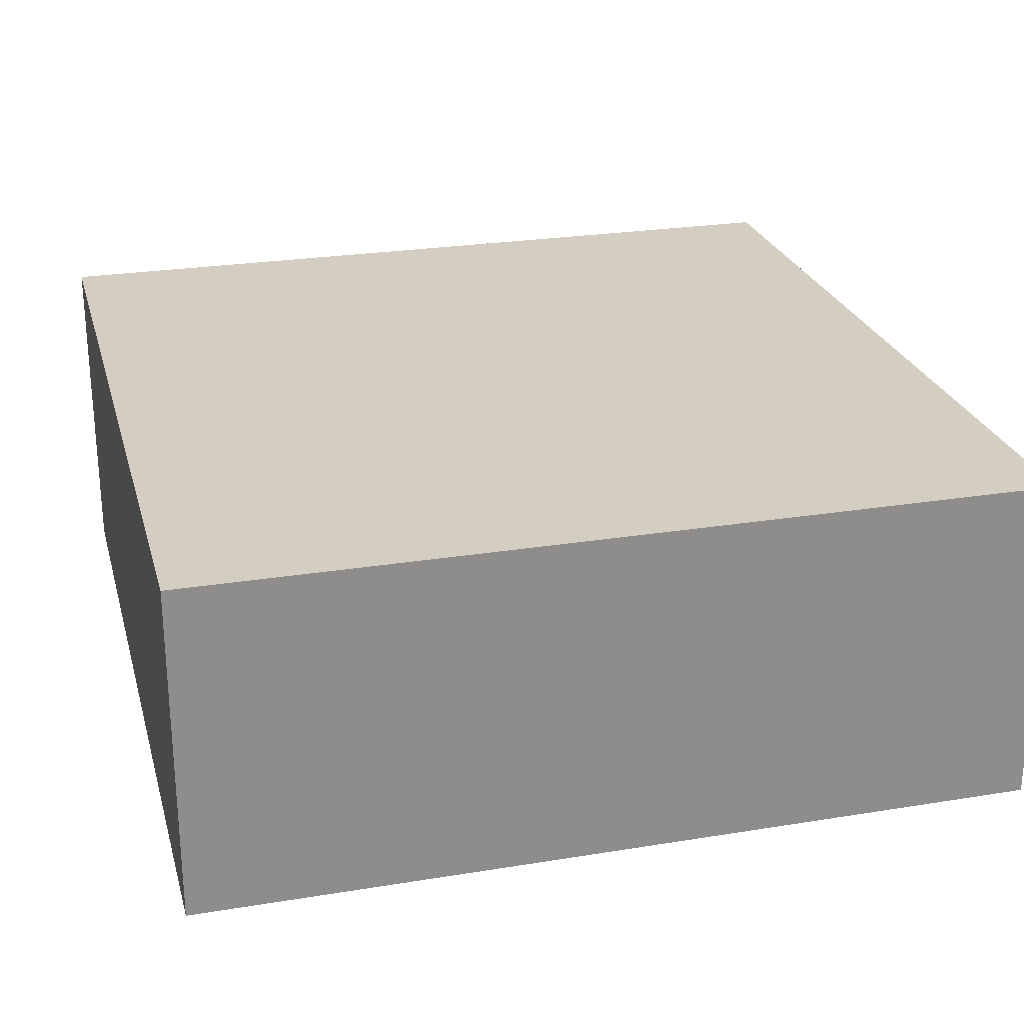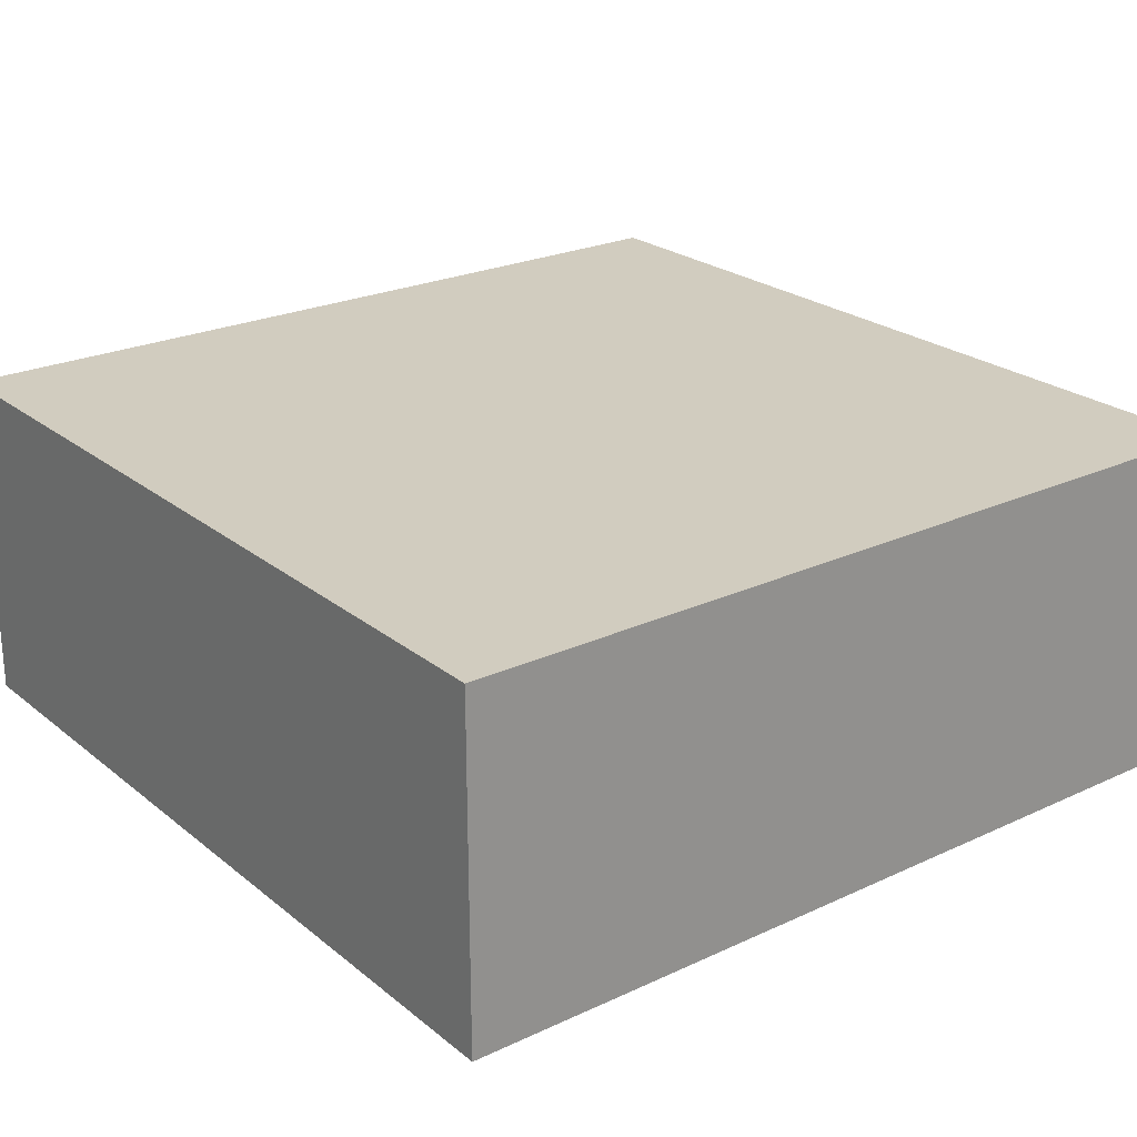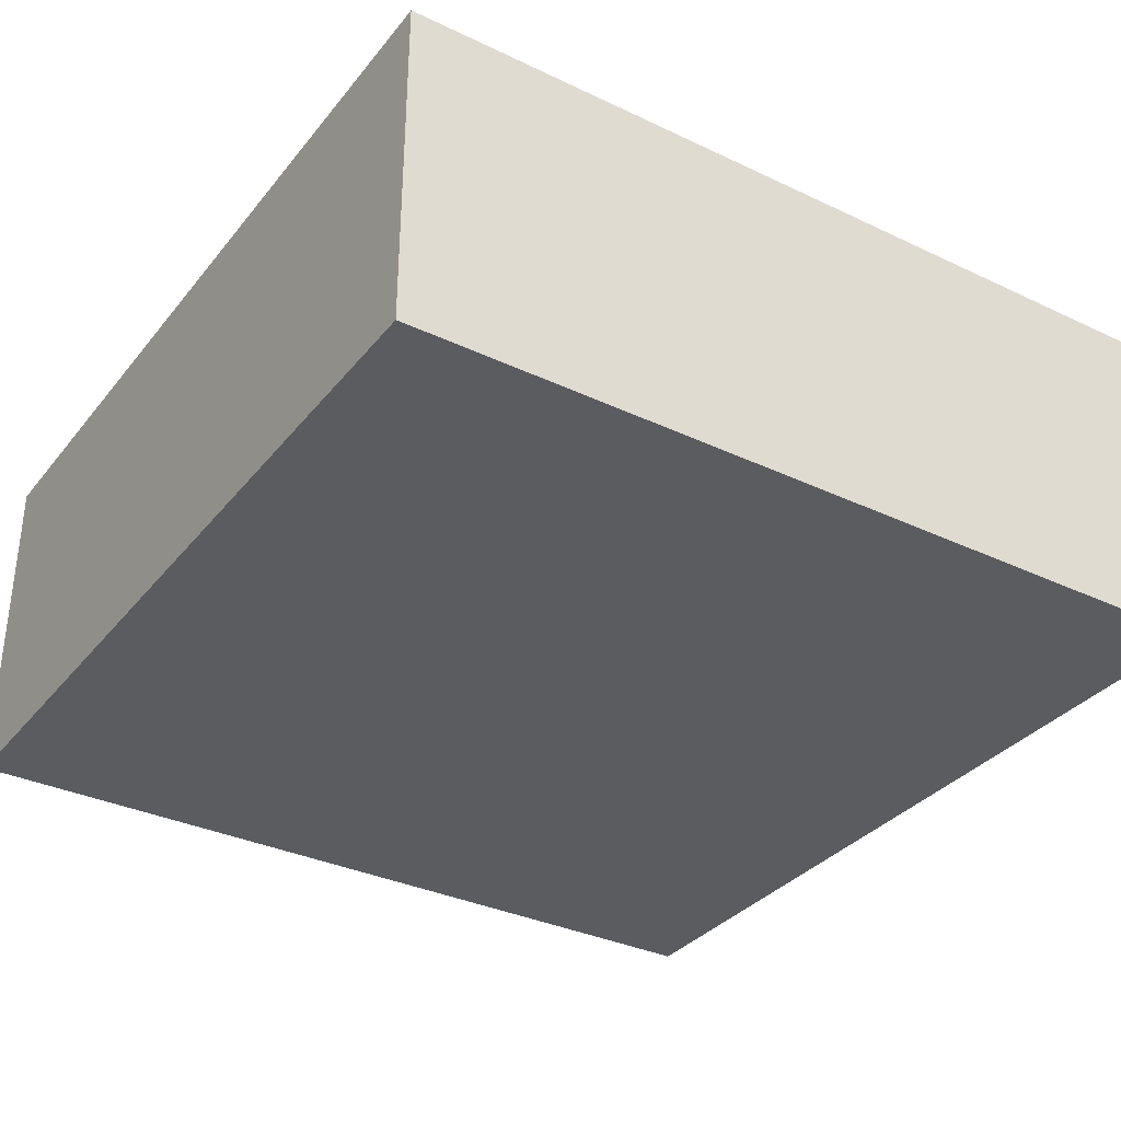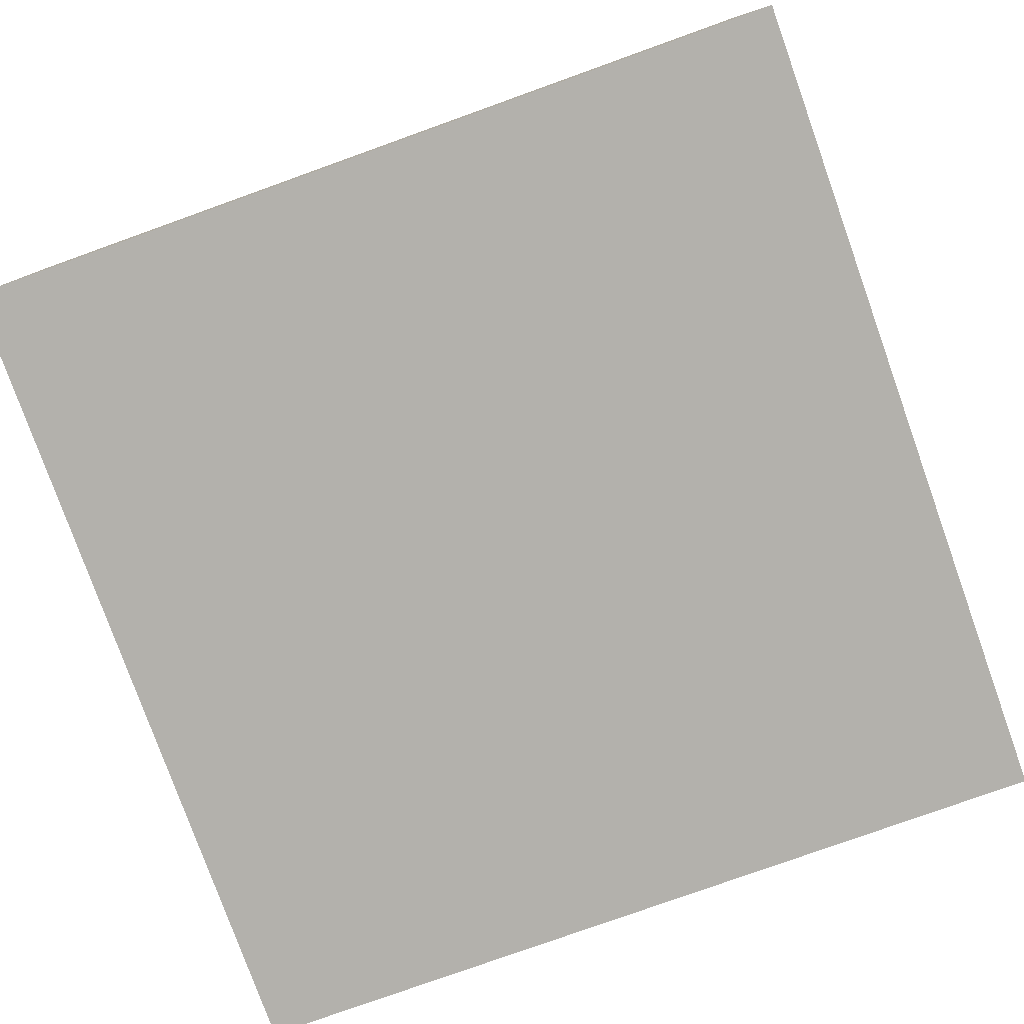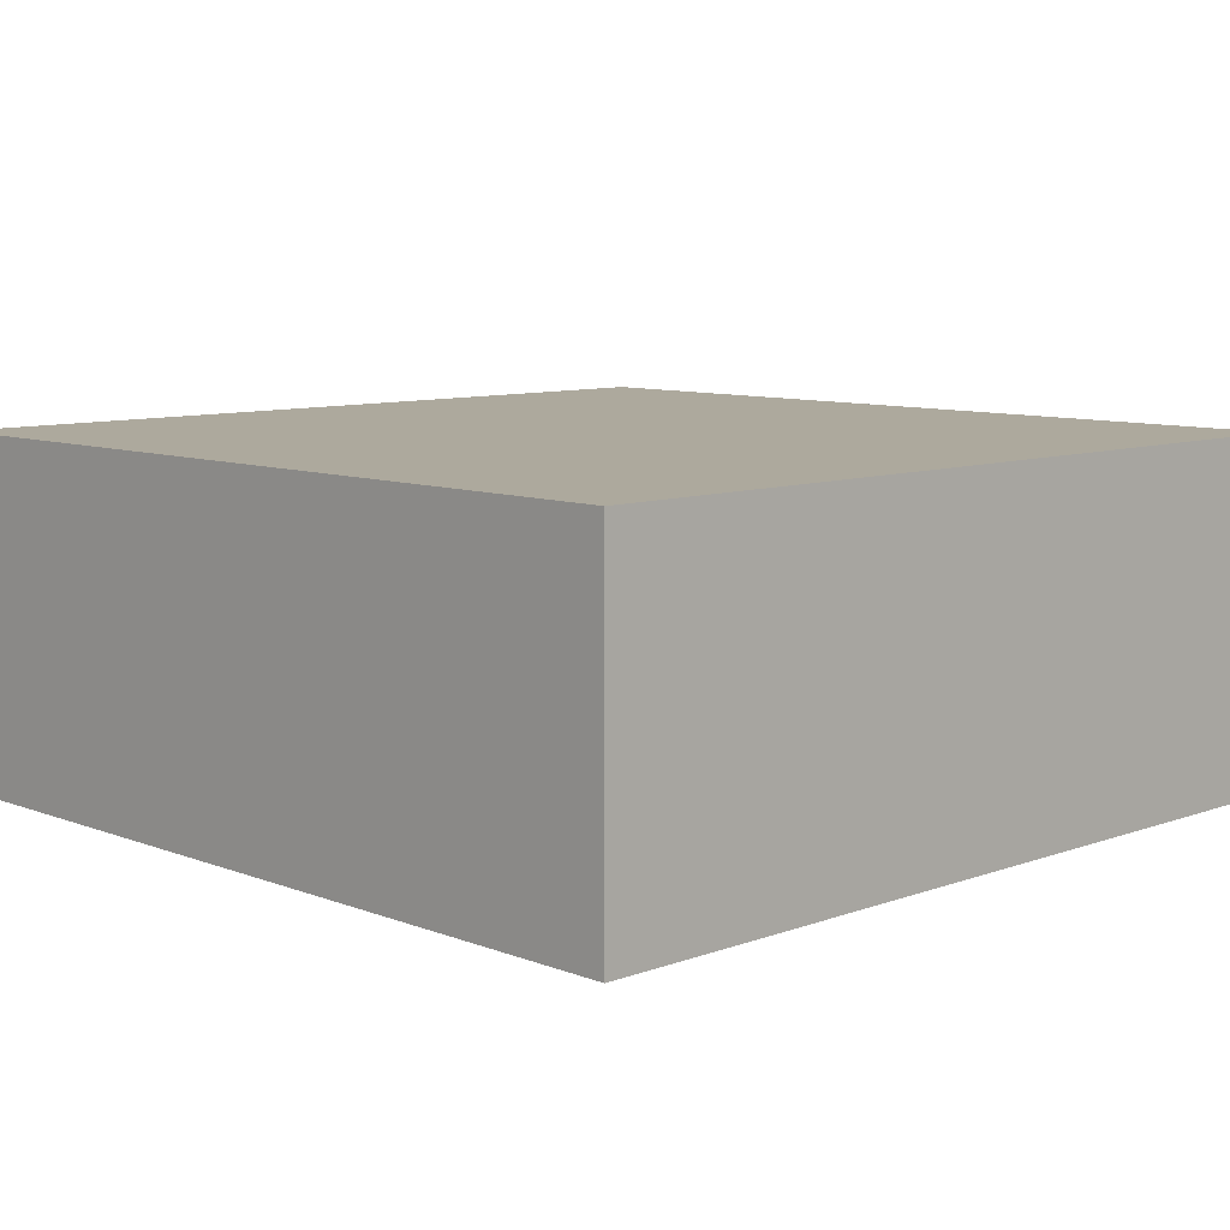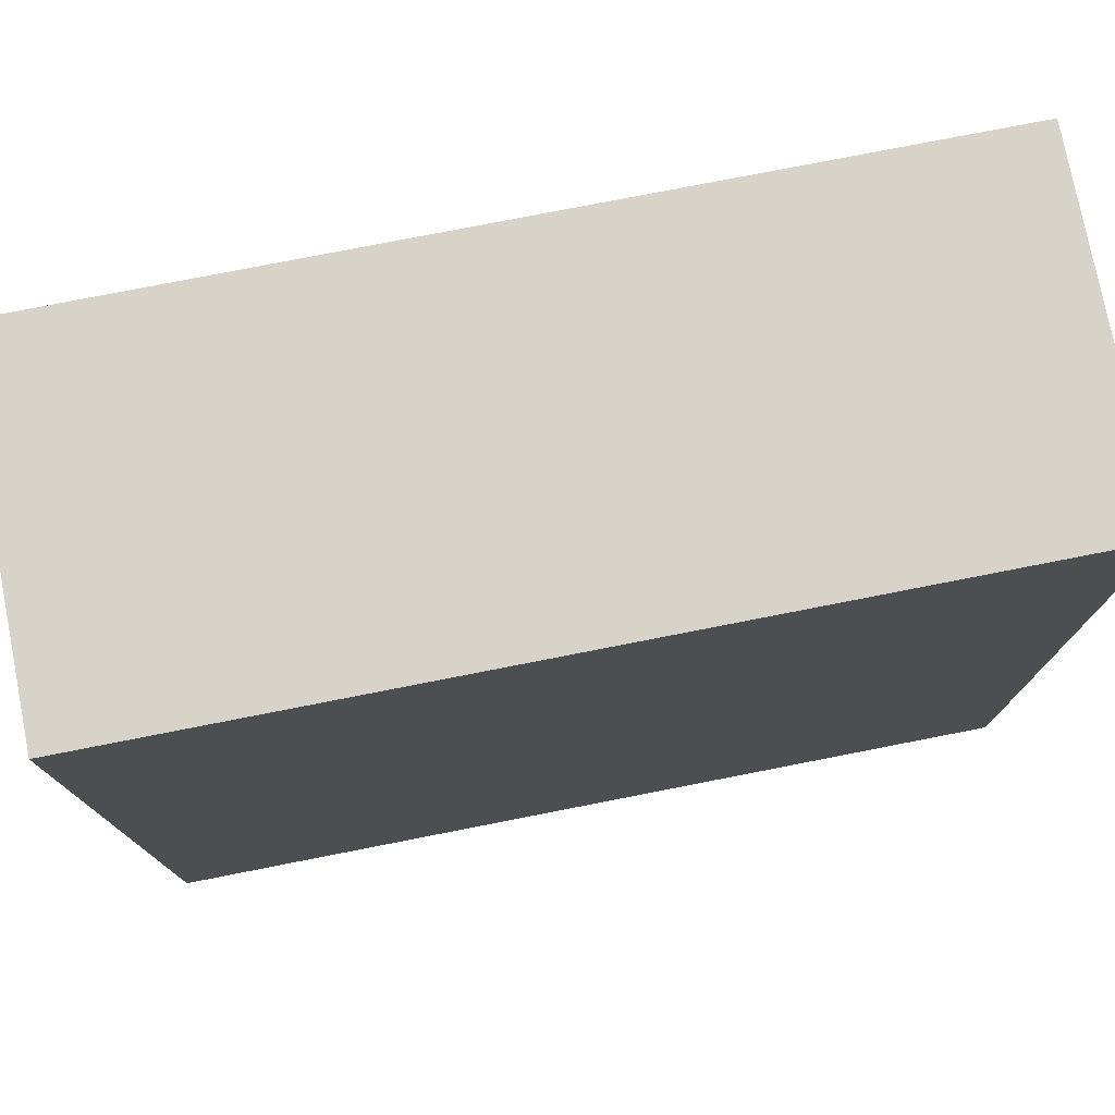
<metadata>
{"format":"obj","ext":"obj","renderer":"f3d","projection":"perspective","resolution":1024,"background":"white","views":[{"elev":25.3,"azim":75.3,"up":"+Y"},{"elev":23.9,"azim":142.4,"up":"+Y"},{"elev":-33.8,"azim":57.2,"up":"+Y"},{"elev":-79.0,"azim":-70.3,"up":"+Y"},{"elev":8.9,"azim":-44.3,"up":"+Y"},{"elev":77.0,"azim":-11.1,"up":"+Z"}]}
</metadata>
<code>
g Cube 34
v 0.25 0 0.5
v -0.25 0 0.5
v 0.25 0.2 0.5
v -0.25 0.2 0.5
v -0.25 0 0.5
v -0.25 0 0
v -0.25 0.2 0.5
v -0.25 0.2 0
v -0.25 0 0
v 0.25 0 0
v -0.25 0.2 0
v 0.25 0.2 0
v 0.25 0 0
v 0.25 0 0.5
v 0.25 0.2 0
v 0.25 0.2 0.5
v 0.25 0.2 0.5
v -0.25 0.2 0.5
v 0.25 0.2 0
v -0.25 0.2 0
v 0.25 0 0
v -0.25 0 0
v 0.25 0 0.5
v -0.25 0 0.5
g Cube 34
f 3 4 2 1
f 7 8 6 5
f 11 12 10 9
f 15 16 14 13
f 19 20 18 17
f 23 24 22 21

</code>
